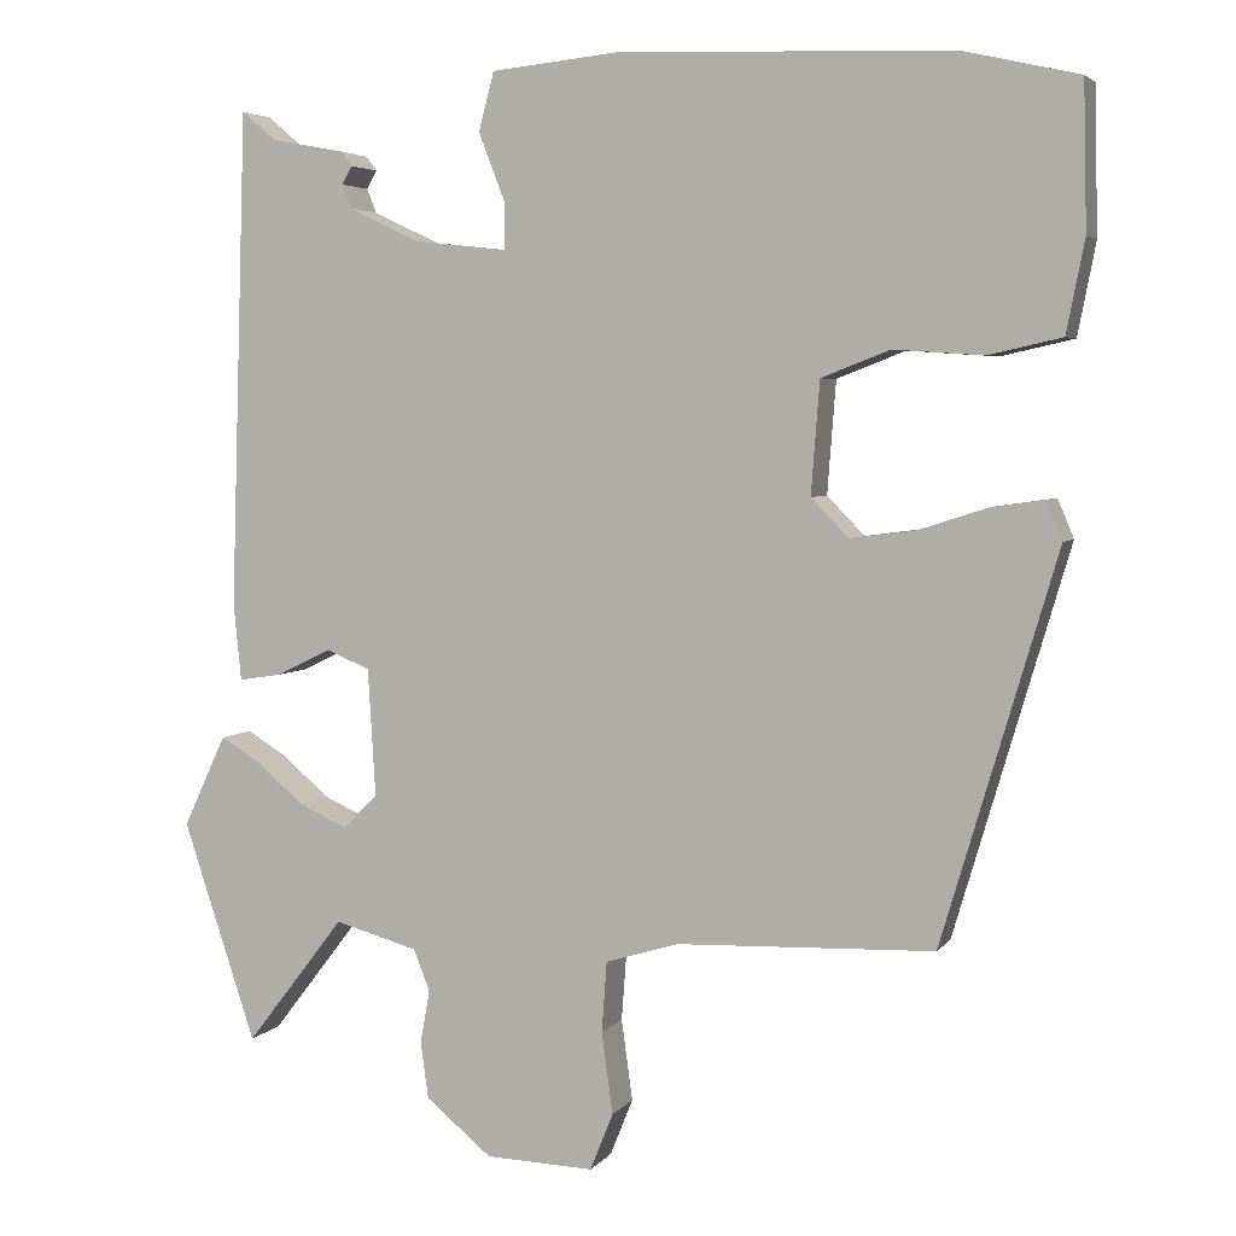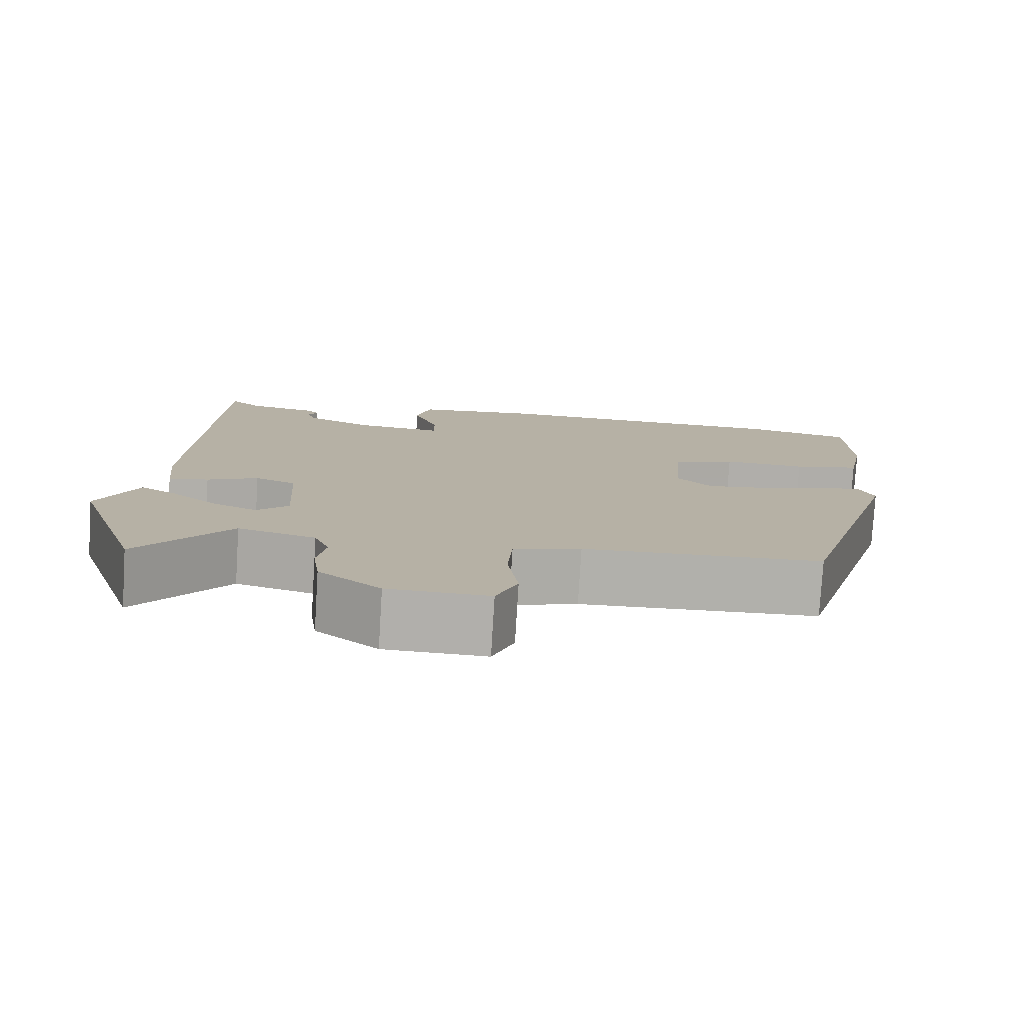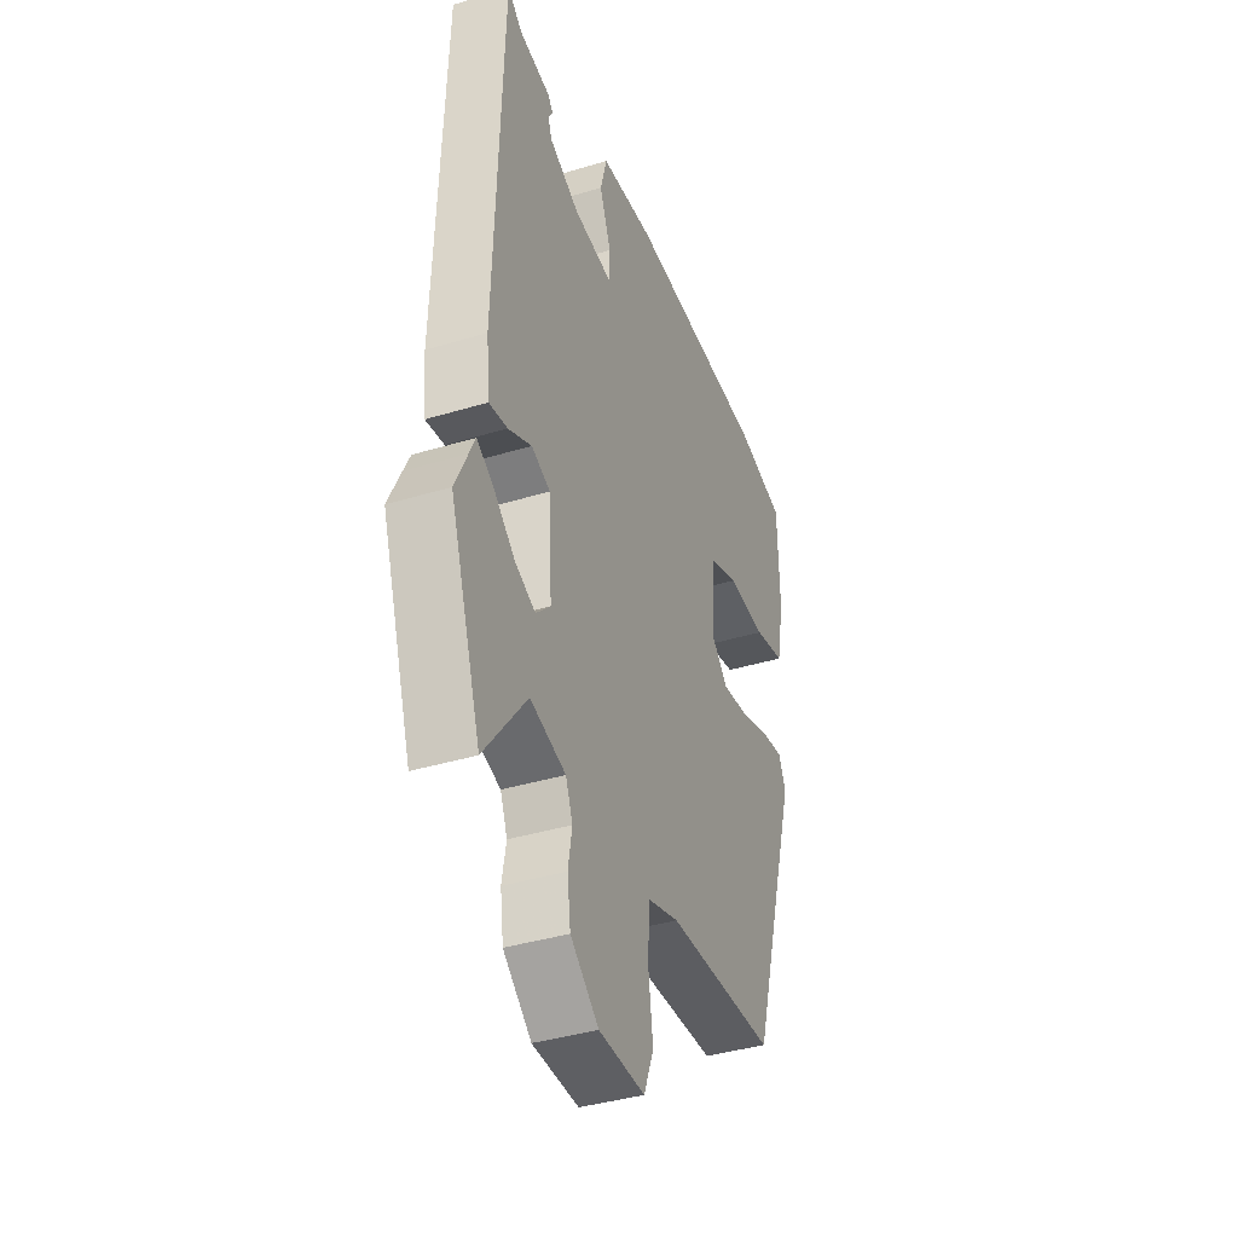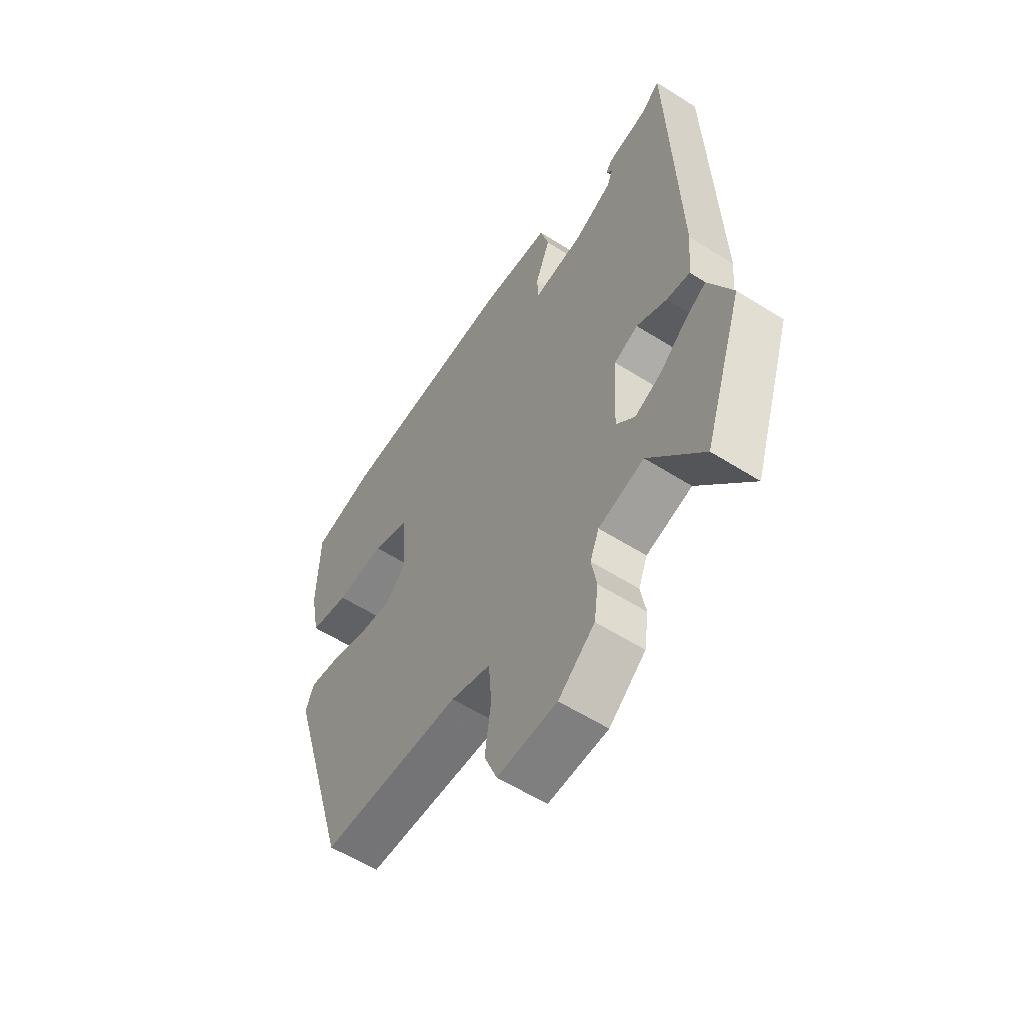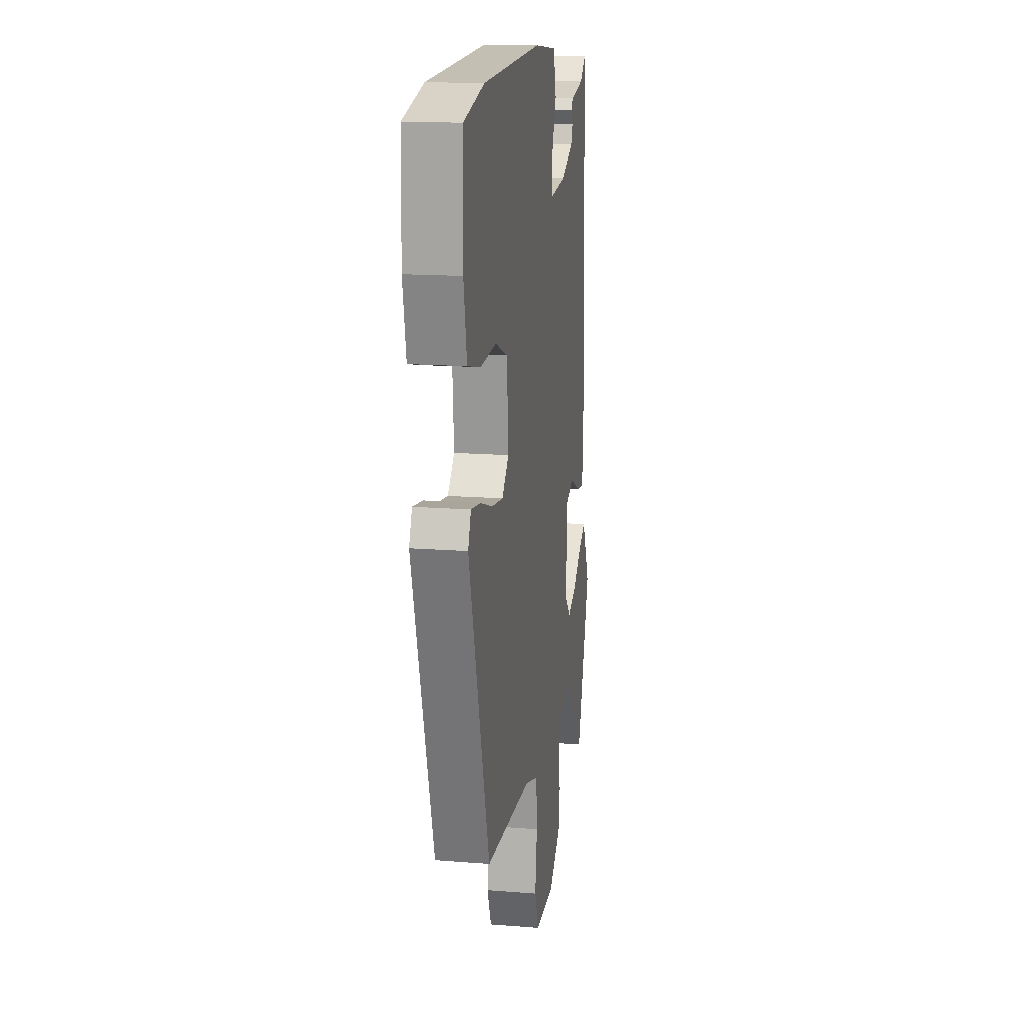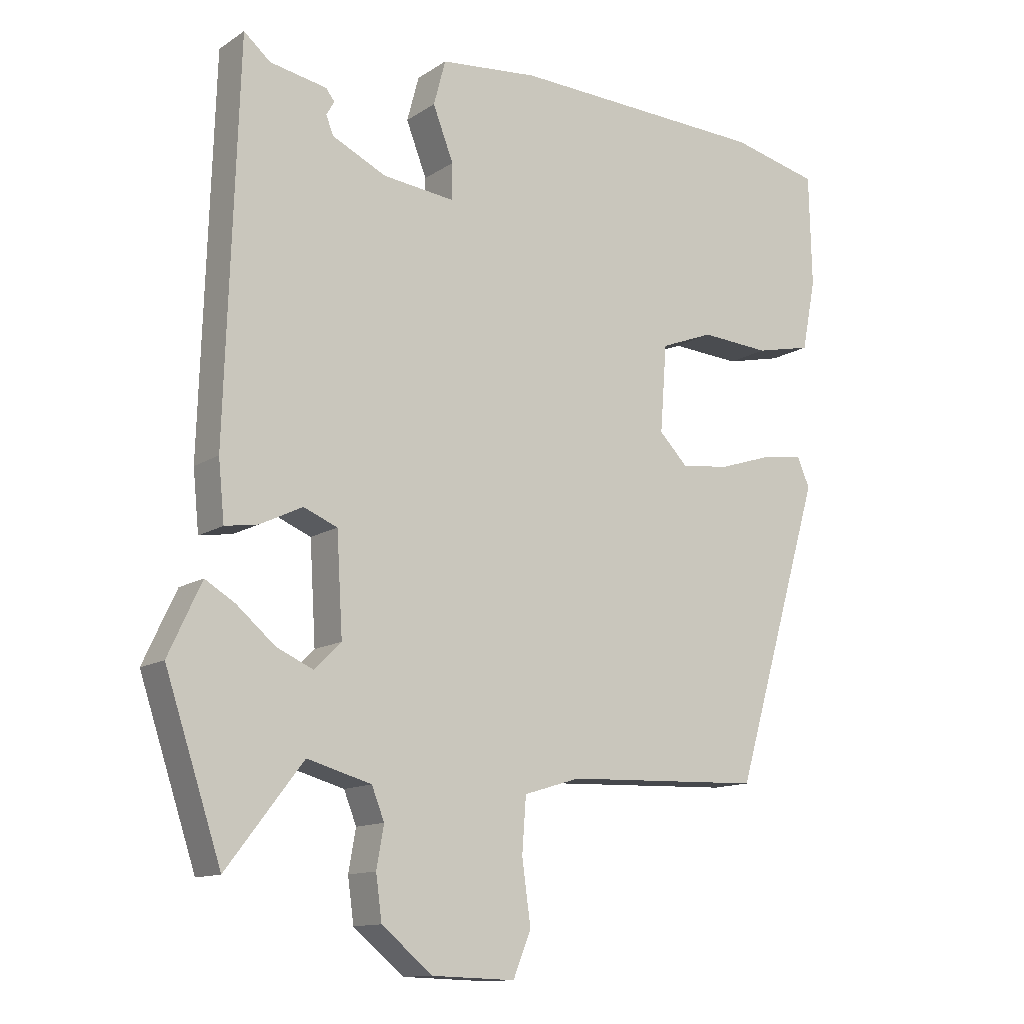
<metadata>
{"format":"obj","ext":"obj","renderer":"f3d","projection":"perspective","resolution":1024,"background":"white","views":[{"elev":4.3,"azim":-160.8,"up":"+Z"},{"elev":-78.3,"azim":176.5,"up":"+Z"},{"elev":-39.2,"azim":110.7,"up":"+Z"},{"elev":-58.2,"azim":56.8,"up":"+Z"},{"elev":15.6,"azim":-80.5,"up":"+Z"},{"elev":-12.6,"azim":145.5,"up":"+Z"}]}
</metadata>
<code>
v 0.547 0.07 -0.358
v 0.462 0.07 -0.614
v 0.347 0.07 -0.465
v 0.25 0.07 -0.492
v 0.231 0.07 -0.54
v 0.242 0.07 -0.602
v 0.233 0.07 -0.668
v 0.156 0.07 -0.731
v 0.03 0.07 -0.735
v 0.003 0.07 -0.668
v 0.016 0.07 -0.573
v 0.01 0.07 -0.491
v -0.075 0.07 -0.465
v -0.375 0.07 -0.454
v -0.509 0.07 -0.001
v -0.49 0.07 0.044
v -0.428 0.07 0.035
v -0.348 0.07 0.009
v -0.273 0.07 -0.001
v -0.229 0.07 0.044
v -0.239 0.07 0.175
v -0.319 0.07 0.206
v -0.424 0.07 0.199
v -0.509 0.07 0.218
v -0.53 0.07 0.325
v -0.526 0.07 0.494
v -0.392 0.07 0.525
v -0.003 0.07 0.539
v 0.146 0.07 0.524
v 0.164 0.07 0.456
v 0.133 0.07 0.376
v 0.133 0.07 0.322
v 0.242 0.07 0.334
v 0.324 0.07 0.373
v 0.335 0.07 0.401
v 0.323 0.07 0.422
v 0.336 0.07 0.439
v 0.422 0.07 0.455
v 0.462 0.07 0.489
v 0.481 0.07 -0.091
v 0.472 0.07 -0.181
v 0.422 0.07 -0.173
v 0.358 0.07 -0.142
v 0.307 0.07 -0.163
v 0.298 0.07 -0.312
v 0.338 0.07 -0.352
v 0.394 0.07 -0.327
v 0.452 0.07 -0.278
v 0.497 0.07 -0.251
v 0.514 0.07 -0.287
v 0.547 0 -0.358
v 0.462 0 -0.614
v 0.347 0 -0.465
v 0.25 0 -0.492
v 0.231 0 -0.54
v 0.242 0 -0.602
v 0.233 0 -0.668
v 0.156 0 -0.731
v 0.03 0 -0.735
v 0.003 0 -0.668
v 0.016 0 -0.573
v 0.01 0 -0.491
v -0.075 0 -0.465
v -0.375 0 -0.454
v -0.509 0 -0.001
v -0.49 0 0.044
v -0.428 0 0.035
v -0.348 0 0.009
v -0.273 0 -0.001
v -0.229 0 0.044
v -0.239 0 0.175
v -0.319 0 0.206
v -0.424 0 0.199
v -0.509 0 0.218
v -0.53 0 0.325
v -0.526 0 0.494
v -0.392 0 0.525
v -0.003 0 0.539
v 0.146 0 0.524
v 0.164 0 0.456
v 0.133 0 0.376
v 0.133 0 0.322
v 0.242 0 0.334
v 0.324 0 0.373
v 0.335 0 0.401
v 0.323 0 0.422
v 0.336 0 0.439
v 0.422 0 0.455
v 0.462 0 0.489
v 0.481 0 -0.091
v 0.472 0 -0.181
v 0.422 0 -0.173
v 0.358 0 -0.142
v 0.307 0 -0.163
v 0.298 0 -0.312
v 0.338 0 -0.352
v 0.394 0 -0.327
v 0.452 0 -0.278
v 0.497 0 -0.251
v 0.514 0 -0.287
f 1 2 3
f 50 1 3
f 49 50 3
f 48 49 3
f 47 48 3
f 46 47 3 4
f 45 46 4
f 44 45 4 5
f 41 42 43
f 40 41 43
f 39 40 43
f 38 39 43
f 38 43 44
f 35 36 37 38
f 38 44 5
f 35 38 5
f 34 35 5
f 29 30 31
f 28 29 31
f 27 28 31
f 26 27 31
f 25 26 31
f 24 25 31
f 23 24 31
f 22 23 31
f 21 22 31 32
f 20 21 32 33
f 16 17 18
f 15 16 18
f 14 15 18
f 13 14 18
f 12 13 18 19
f 9 10 11
f 8 9 11
f 7 8 11
f 6 7 11
f 5 6 11
f 5 11 12
f 20 33 34
f 19 20 34
f 12 19 34
f 5 12 34
f 53 52 51
f 53 51 100
f 53 100 99
f 53 99 98
f 53 98 97
f 54 53 97 96
f 54 96 95
f 55 54 95 94
f 93 92 91
f 93 91 90
f 93 90 89
f 93 89 88
f 94 93 88
f 88 87 86 85
f 55 94 88
f 55 88 85
f 55 85 84
f 81 80 79
f 81 79 78
f 81 78 77
f 81 77 76
f 81 76 75
f 81 75 74
f 81 74 73
f 81 73 72
f 82 81 72 71
f 83 82 71 70
f 68 67 66
f 68 66 65
f 68 65 64
f 68 64 63
f 69 68 63 62
f 61 60 59
f 61 59 58
f 61 58 57
f 61 57 56
f 61 56 55
f 62 61 55
f 84 83 70
f 84 70 69
f 84 69 62
f 84 62 55
f 1 51 52 2
f 2 52 53 3
f 3 53 54 4
f 4 54 55 5
f 5 55 56 6
f 6 56 57 7
f 7 57 58 8
f 8 58 59 9
f 9 59 60 10
f 10 60 61 11
f 11 61 62 12
f 12 62 63 13
f 13 63 64 14
f 14 64 65 15
f 15 65 66 16
f 16 66 67 17
f 17 67 68 18
f 18 68 69 19
f 19 69 70 20
f 20 70 71 21
f 21 71 72 22
f 22 72 73 23
f 23 73 74 24
f 24 74 75 25
f 25 75 76 26
f 26 76 77 27
f 27 77 78 28
f 28 78 79 29
f 29 79 80 30
f 30 80 81 31
f 31 81 82 32
f 32 82 83 33
f 33 83 84 34
f 34 84 85 35
f 35 85 86 36
f 36 86 87 37
f 37 87 88 38
f 38 88 89 39
f 39 89 90 40
f 40 90 91 41
f 41 91 92 42
f 42 92 93 43
f 43 93 94 44
f 44 94 95 45
f 45 95 96 46
f 46 96 97 47
f 47 97 98 48
f 48 98 99 49
f 49 99 100 50
f 50 100 51 1

</code>
